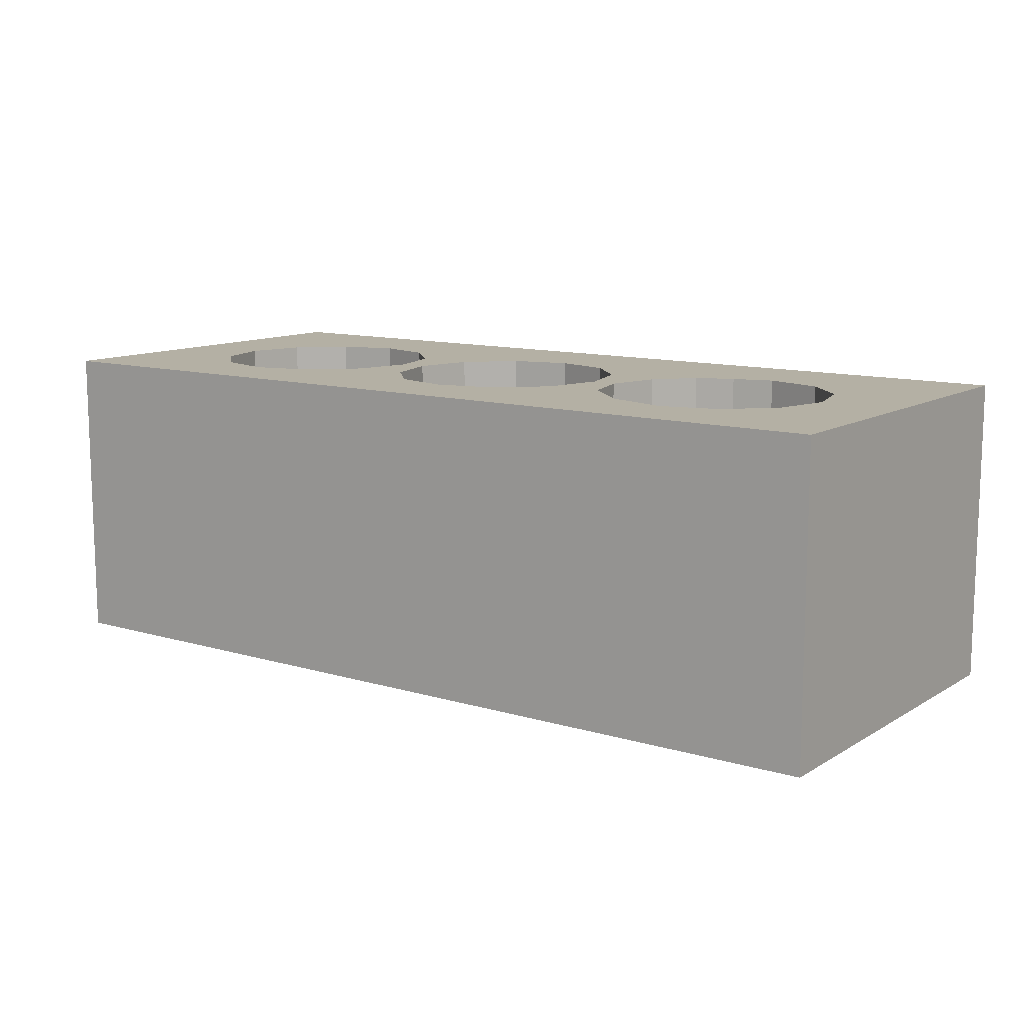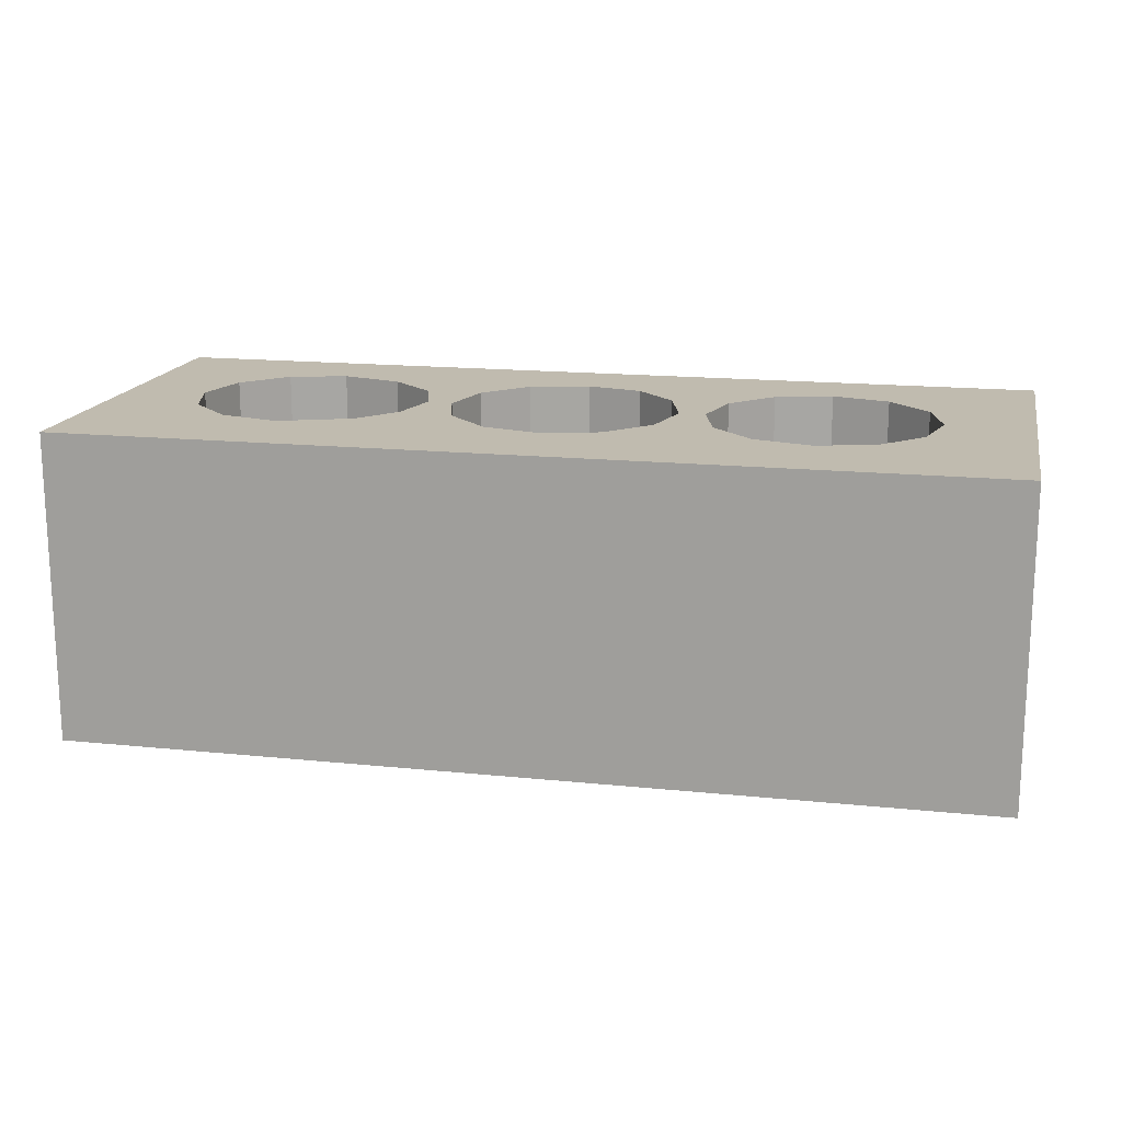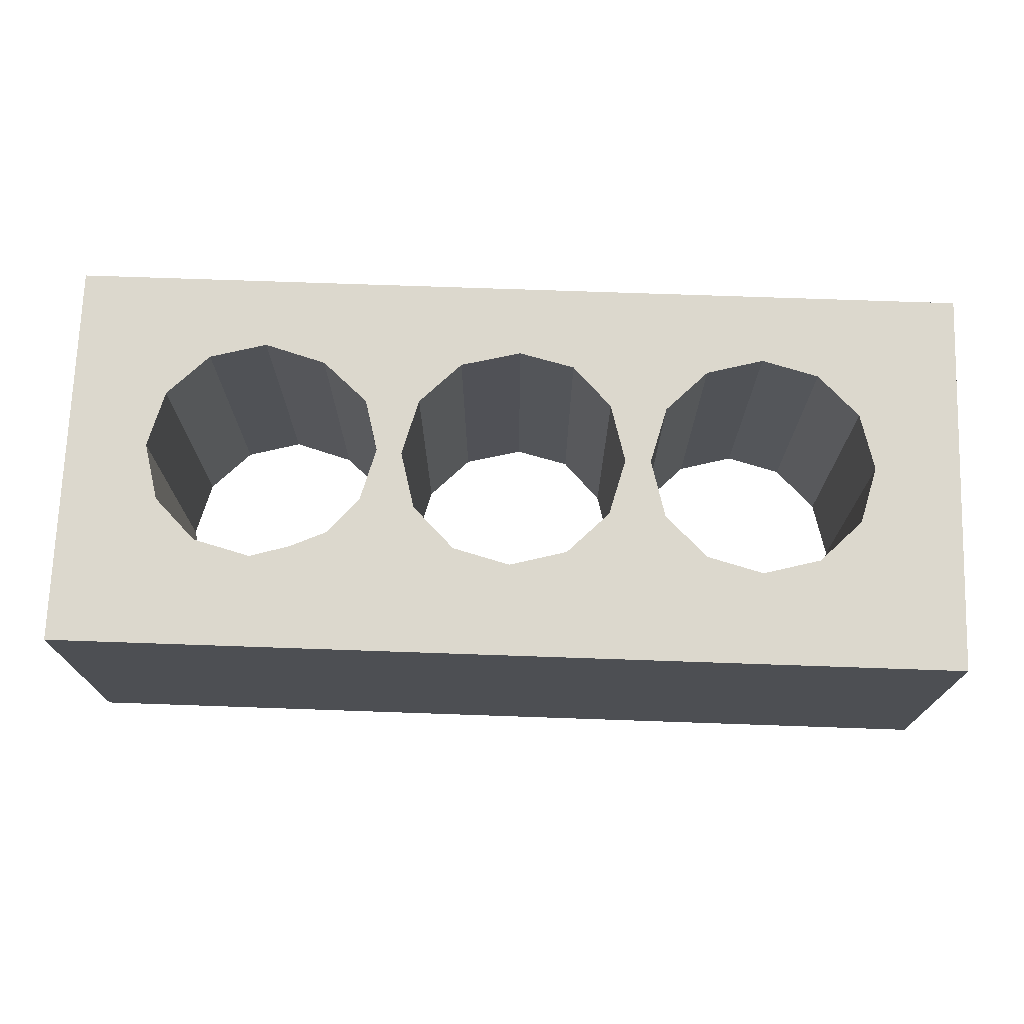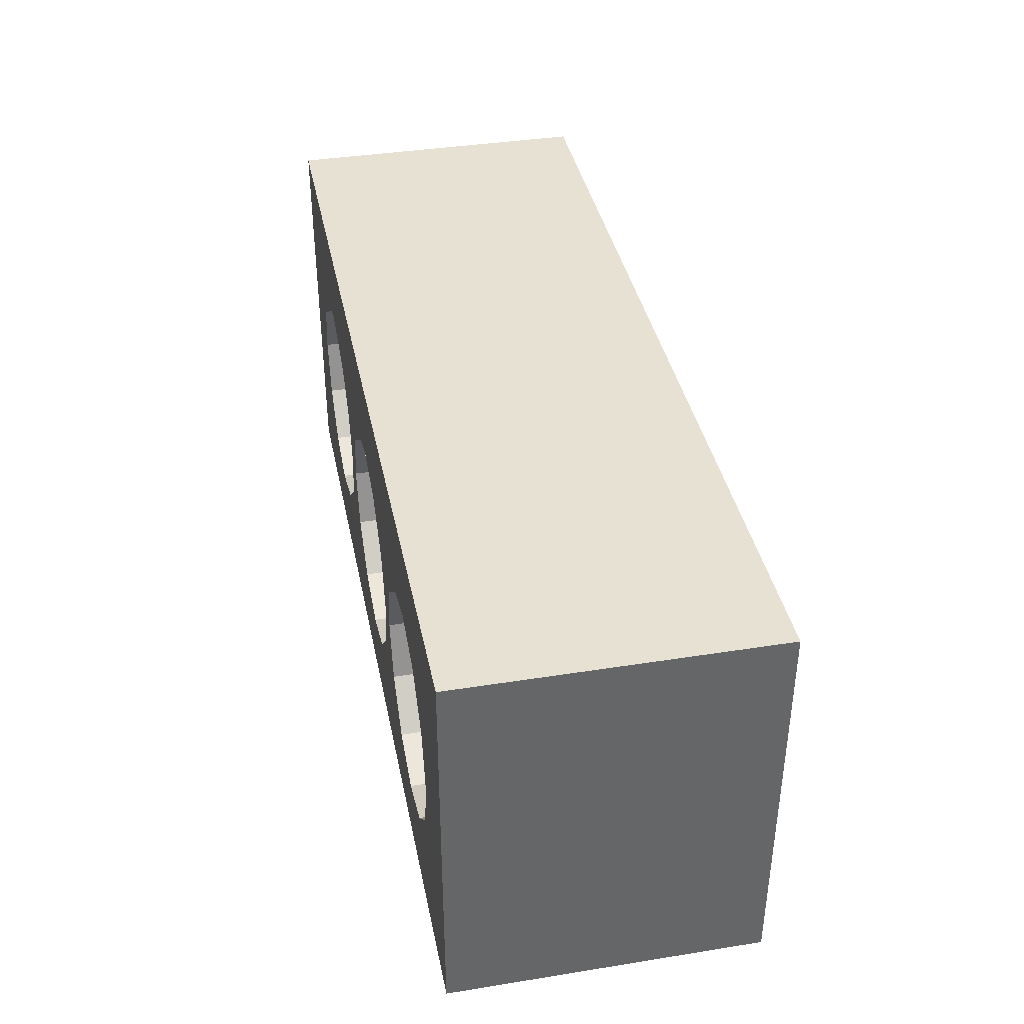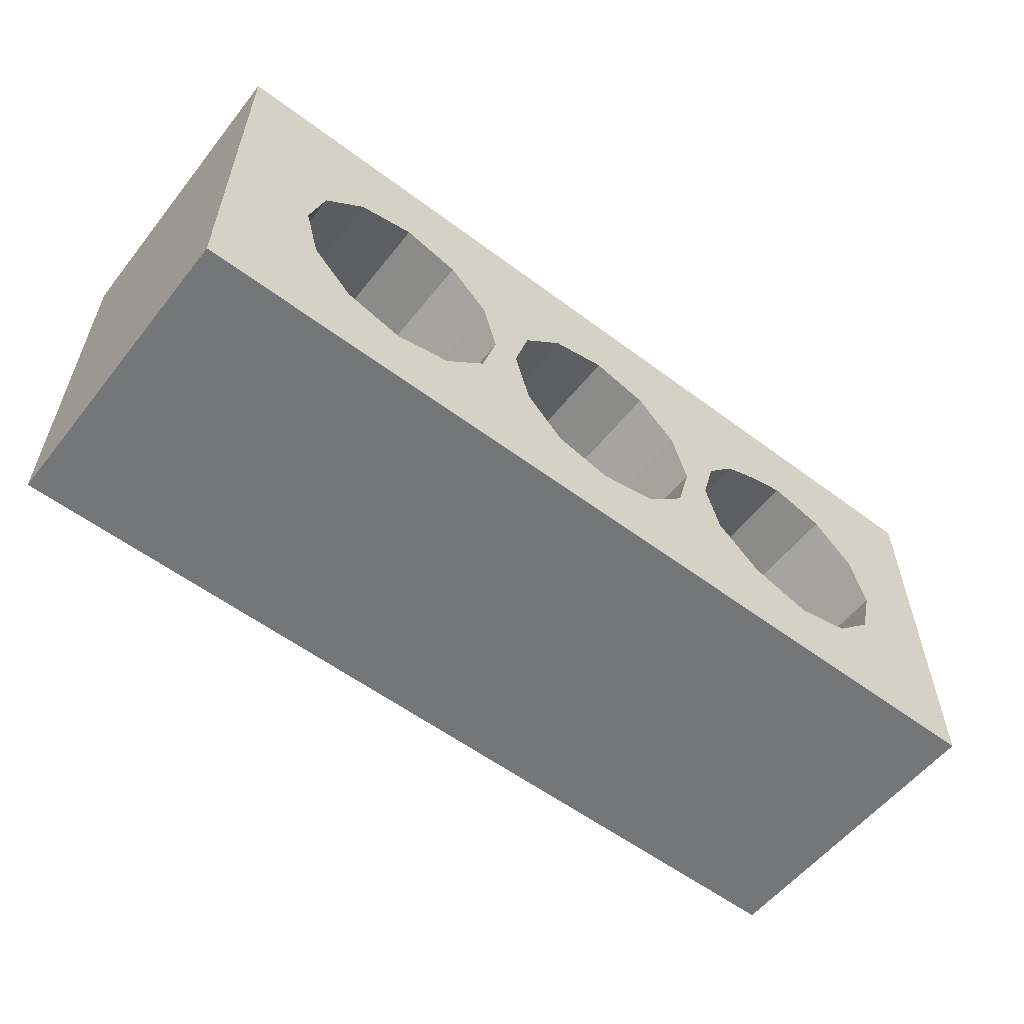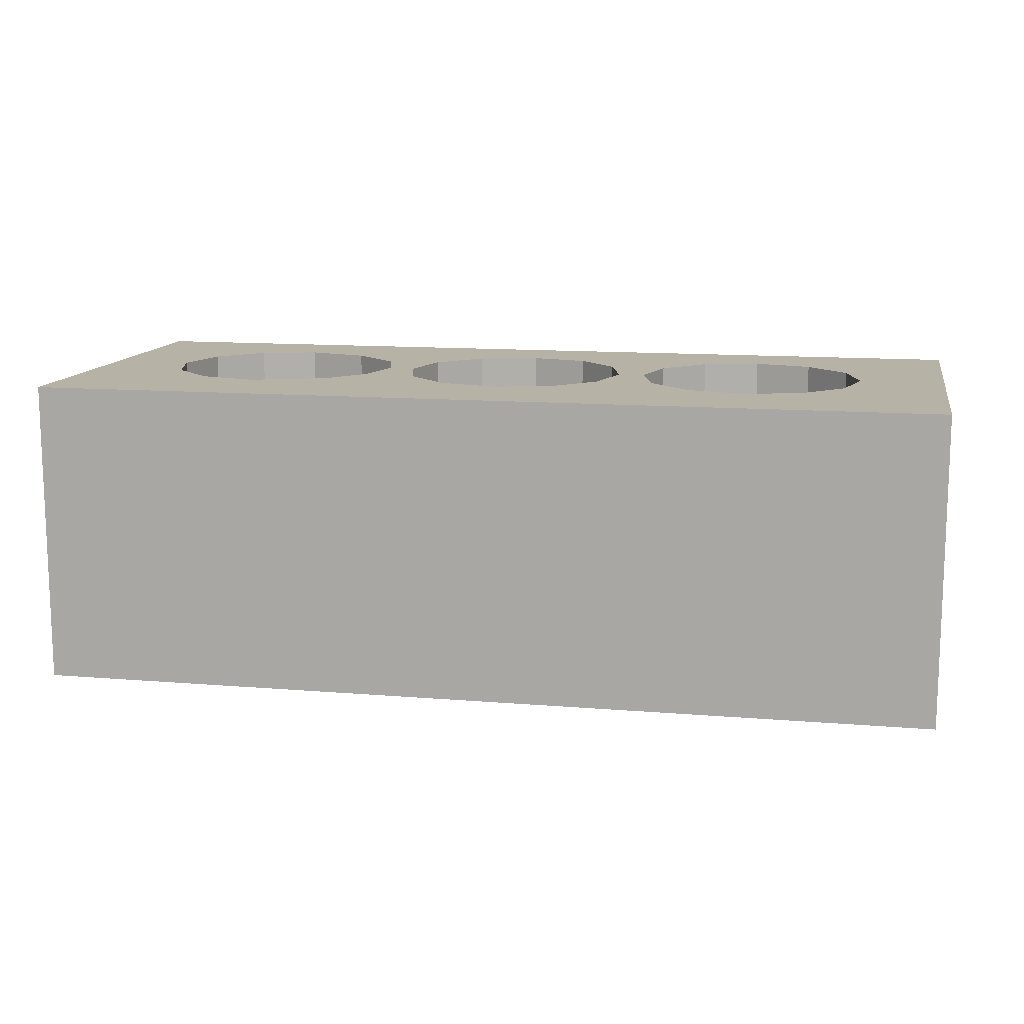
<metadata>
{"format":"obj","ext":"obj","renderer":"f3d","projection":"perspective","resolution":1024,"background":"white","views":[{"elev":11.5,"azim":35.7,"up":"+Z"},{"elev":16.2,"azim":-168.0,"up":"+Z"},{"elev":72.5,"azim":-178.0,"up":"+Z"},{"elev":38.8,"azim":-101.3,"up":"+Y"},{"elev":-56.8,"azim":-38.0,"up":"+Y"},{"elev":12.3,"azim":-168.9,"up":"+Z"}]}
</metadata>
<code>
o Cube5.001
v 0.4441 -0.1452 0.219
v 0.3628 -0.167 0.219
v 0.6411 -0.2696 0.219
v -0.656 -0.2696 0.219
v -0.3711 -0.167 0.219
v -0.4524 -0.1452 0.219
v -0.5119 -0.08564 0.219
v 0.5036 -0.08564 0.219
v -0.01326 -0.1666 0.219
v 0.2751 -0.1415 0.219
v 0.07254 -0.1452 0.219
v 0.1321 -0.08564 0.219
v 0.21 -0.08319 0.219
v 0.1899 -0.008346 0.219
v 0.1539 -0.004307 0.219
v 0.21 0.0665 0.219
v 0.1321 0.07702 0.219
v 0.2558 0.1194 0.219
v 0.07254 0.1366 0.219
v -0.5337 -0.004307 0.219
v 0.5254 -0.004307 0.219
v -0.656 0.2907 0.219
v 0.6411 0.2907 0.219
v -0.5119 0.07702 0.219
v -0.4524 0.1366 0.219
v -0.3711 0.1584 0.219
v 0.5036 0.07702 0.219
v 0.4441 0.1366 0.219
v 0.3628 0.1584 0.219
v 0.3068 0.1419 0.219
v -0.008789 0.1584 0.219
v -0.09012 0.1366 0.219
v -0.2897 0.1366 0.219
v -0.1497 0.07702 0.219
v -0.2302 0.07702 0.219
v -0.1715 -0.004307 0.219
v -0.2084 -0.004307 0.219
v -0.1487 -0.08781 0.219
v -0.2302 -0.08564 0.219
v -0.2897 -0.1452 0.219
v -0.09258 -0.1469 0.219
v -0.656 -0.2696 -0.219
v 0.6411 -0.2696 -0.219
v 0.6411 0.2907 -0.219
v -0.656 0.2907 -0.219
v 0.3628 -0.167 -0.219
v 0.4441 -0.1452 -0.219
v -0.4524 -0.1452 -0.219
v -0.3711 -0.167 -0.219
v -0.5119 -0.08564 -0.219
v 0.5036 -0.08564 -0.219
v -0.01326 -0.1666 -0.219
v 0.2751 -0.1415 -0.219
v 0.07254 -0.1452 -0.219
v 0.1321 -0.08564 -0.219
v 0.21 -0.08319 -0.219
v 0.1899 -0.008346 -0.219
v 0.1539 -0.004307 -0.219
v 0.21 0.0665 -0.219
v 0.1321 0.07702 -0.219
v 0.2558 0.1194 -0.219
v 0.07254 0.1366 -0.219
v -0.5337 -0.004307 -0.219
v 0.5254 -0.004307 -0.219
v -0.5119 0.07702 -0.219
v -0.4524 0.1366 -0.219
v -0.3711 0.1584 -0.219
v 0.5036 0.07702 -0.219
v 0.4441 0.1366 -0.219
v 0.3628 0.1584 -0.219
v 0.3068 0.1419 -0.219
v -0.008789 0.1584 -0.219
v -0.09012 0.1366 -0.219
v -0.2897 0.1366 -0.219
v -0.1497 0.07702 -0.219
v -0.2302 0.07702 -0.219
v -0.1715 -0.004307 -0.219
v -0.2084 -0.004307 -0.219
v -0.1487 -0.08781 -0.219
v -0.2302 -0.08564 -0.219
v -0.2897 -0.1452 -0.219
v -0.09258 -0.1469 -0.219
f 1 2 3
f 4 5 6
f 4 6 7
f 8 1 3
f 9 5 4
f 9 4 3
f 2 9 3
f 9 2 10
f 11 9 10
f 12 11 10
f 12 10 13
f 12 13 14
f 15 12 14
f 15 14 16
f 17 15 16
f 17 16 18
f 19 17 18
f 4 7 20
f 21 8 3
f 22 4 20
f 21 3 23
f 22 20 24
f 22 24 25
f 22 25 26
f 27 21 23
f 28 27 23
f 29 28 23
f 19 18 30
f 19 30 29
f 31 19 29
f 31 29 23
f 31 23 22
f 31 22 26
f 32 31 26
f 32 26 33
f 34 32 33
f 34 33 35
f 36 34 35
f 36 35 37
f 38 36 37
f 38 37 39
f 38 39 40
f 41 38 40
f 41 40 5
f 9 41 5
f 4 42 43
f 3 4 43
f 23 3 43
f 44 23 43
f 44 45 22
f 23 44 22
f 43 46 47
f 48 49 42
f 50 48 42
f 43 47 51
f 42 49 52
f 43 42 52
f 46 43 52
f 53 46 52
f 53 52 54
f 53 54 55
f 56 53 55
f 57 56 55
f 57 55 58
f 59 57 58
f 59 58 60
f 61 59 60
f 61 60 62
f 63 50 42
f 43 51 64
f 63 42 45
f 44 43 64
f 65 63 45
f 66 65 45
f 67 66 45
f 44 64 68
f 44 68 69
f 44 69 70
f 71 61 62
f 70 71 62
f 70 62 72
f 44 70 72
f 45 44 72
f 67 45 72
f 67 72 73
f 74 67 73
f 74 73 75
f 76 74 75
f 76 75 77
f 78 76 77
f 78 77 79
f 80 78 79
f 81 80 79
f 81 79 82
f 49 81 82
f 49 82 52
f 42 4 22
f 45 42 22
f 14 13 56
f 57 14 56
f 16 14 57
f 59 16 57
f 59 61 18
f 16 59 18
f 13 10 53
f 56 13 53
f 82 79 38
f 41 82 38
f 9 52 82
f 41 9 82
f 30 71 70
f 29 30 70
f 2 46 53
f 10 2 53
f 30 18 61
f 71 30 61
f 70 69 28
f 29 70 28
f 47 46 2
f 1 47 2
f 27 28 69
f 68 27 69
f 1 8 51
f 47 1 51
f 21 27 68
f 64 21 68
f 21 64 51
f 8 21 51
f 63 20 7
f 50 63 7
f 63 65 24
f 20 63 24
f 66 25 24
f 65 66 24
f 6 48 50
f 7 6 50
f 25 66 67
f 26 25 67
f 5 49 48
f 6 5 48
f 67 74 33
f 26 67 33
f 5 40 81
f 49 5 81
f 35 33 74
f 76 35 74
f 80 81 40
f 39 80 40
f 37 78 80
f 39 37 80
f 37 35 76
f 78 37 76
f 77 36 38
f 79 77 38
f 77 75 34
f 36 77 34
f 32 73 72
f 31 32 72
f 73 32 34
f 75 73 34
f 72 62 19
f 31 72 19
f 54 52 9
f 11 54 9
f 17 19 62
f 60 17 62
f 11 12 55
f 54 11 55
f 15 17 60
f 58 15 60
f 15 58 55
f 12 15 55

</code>
